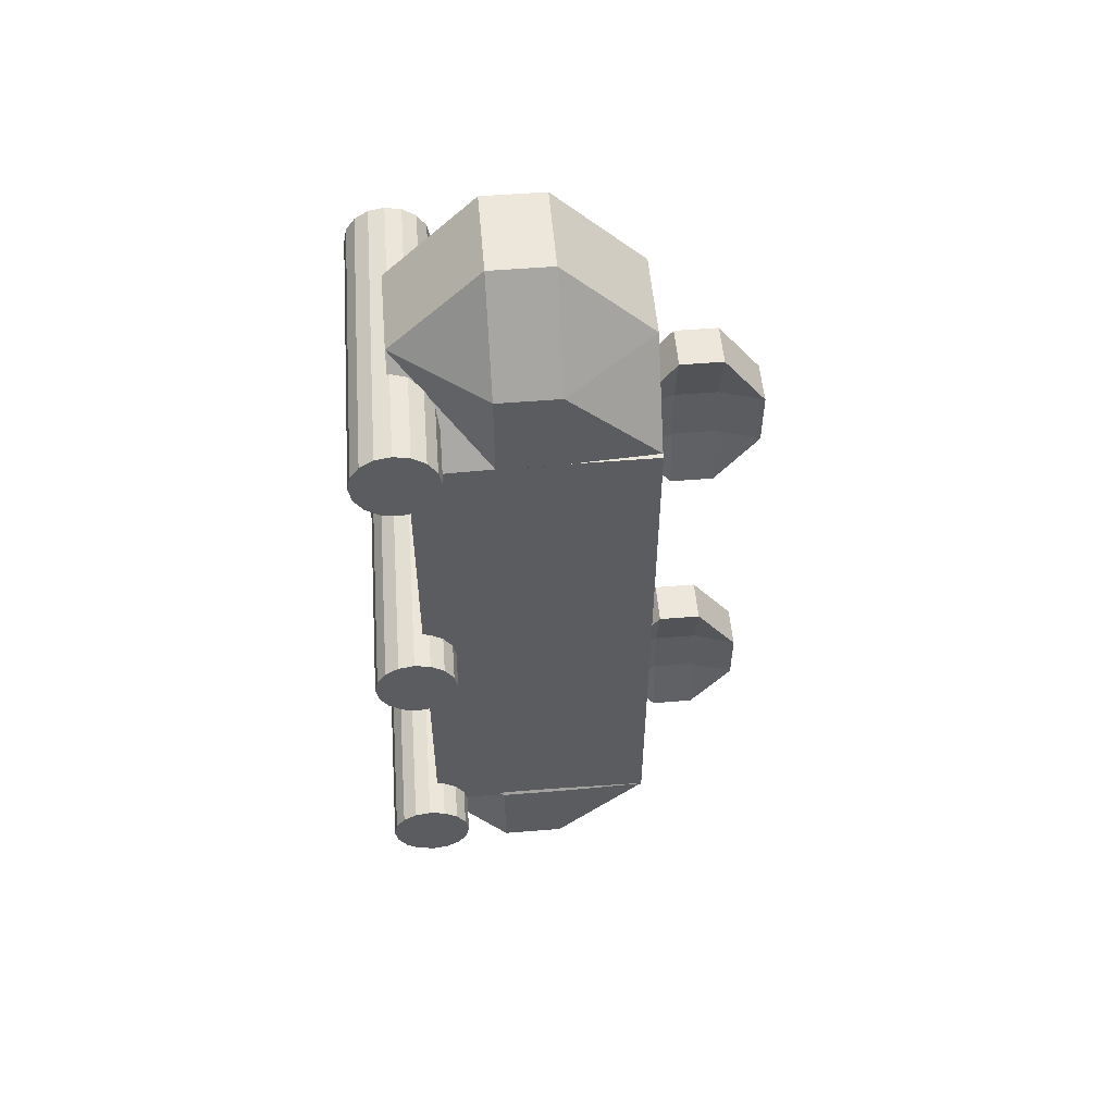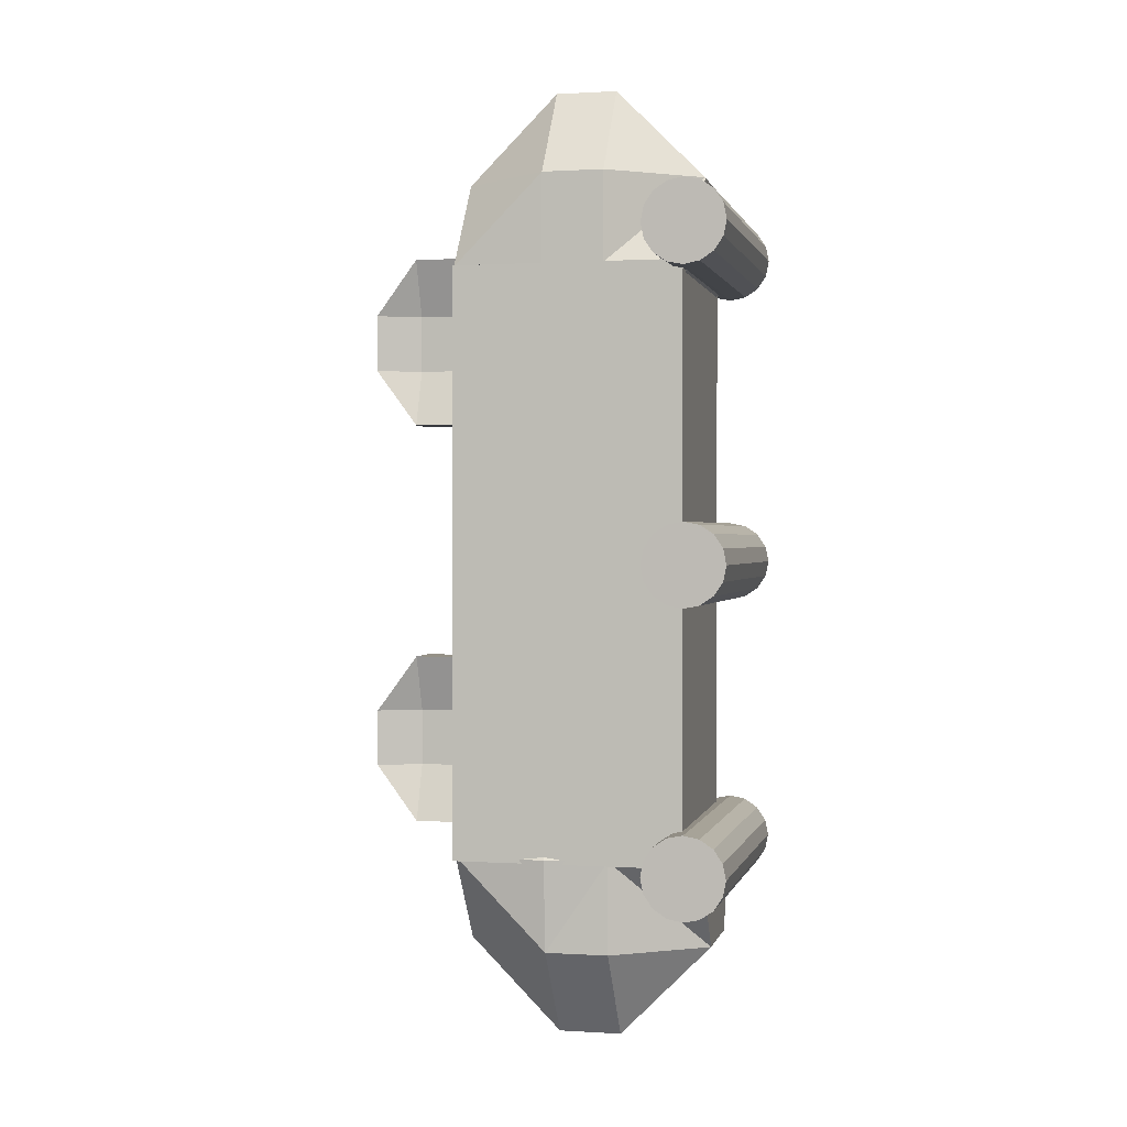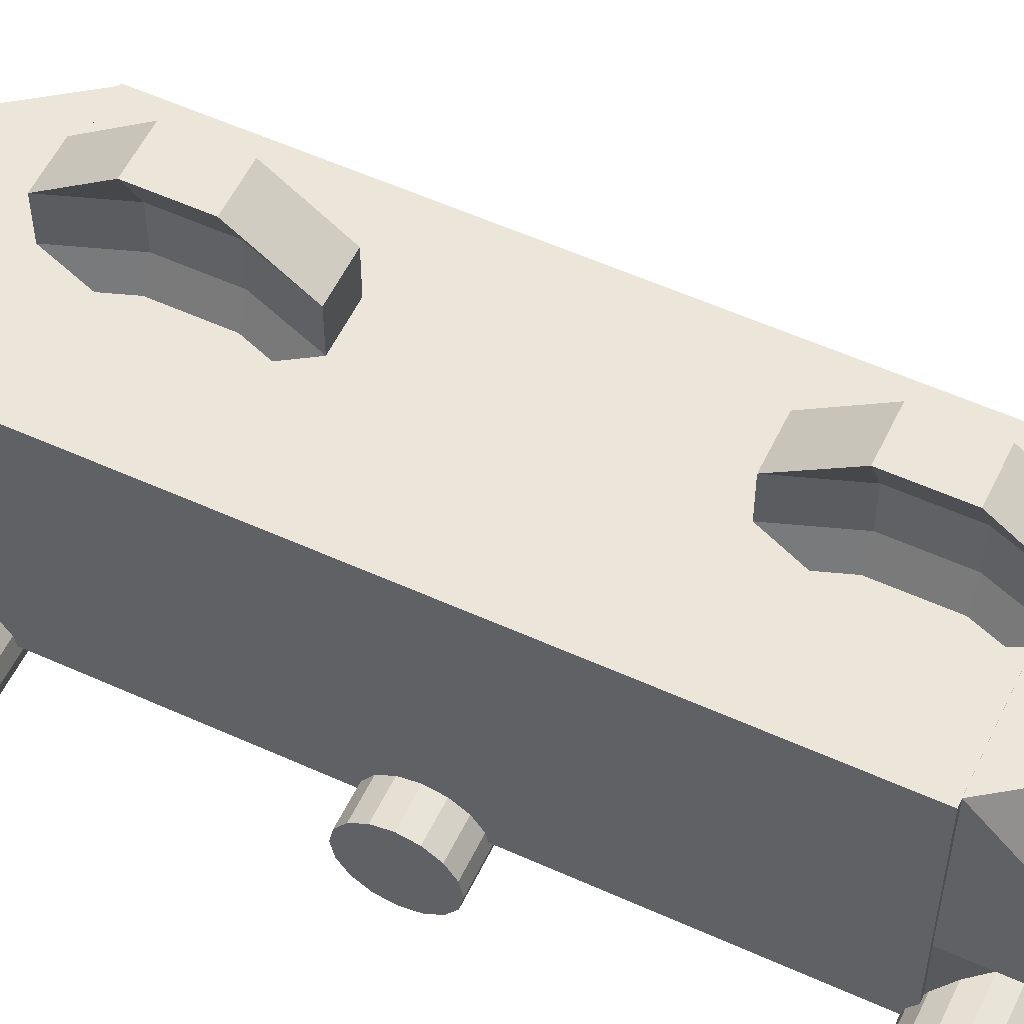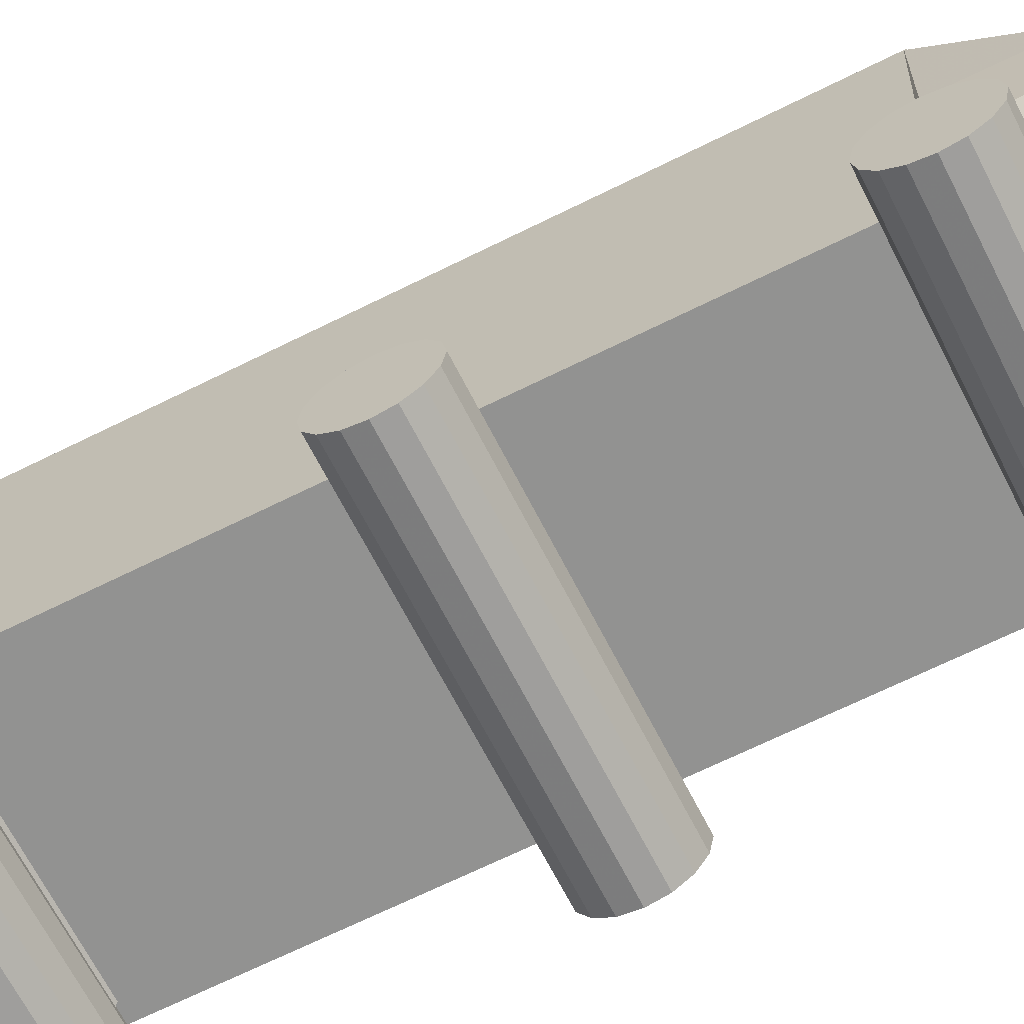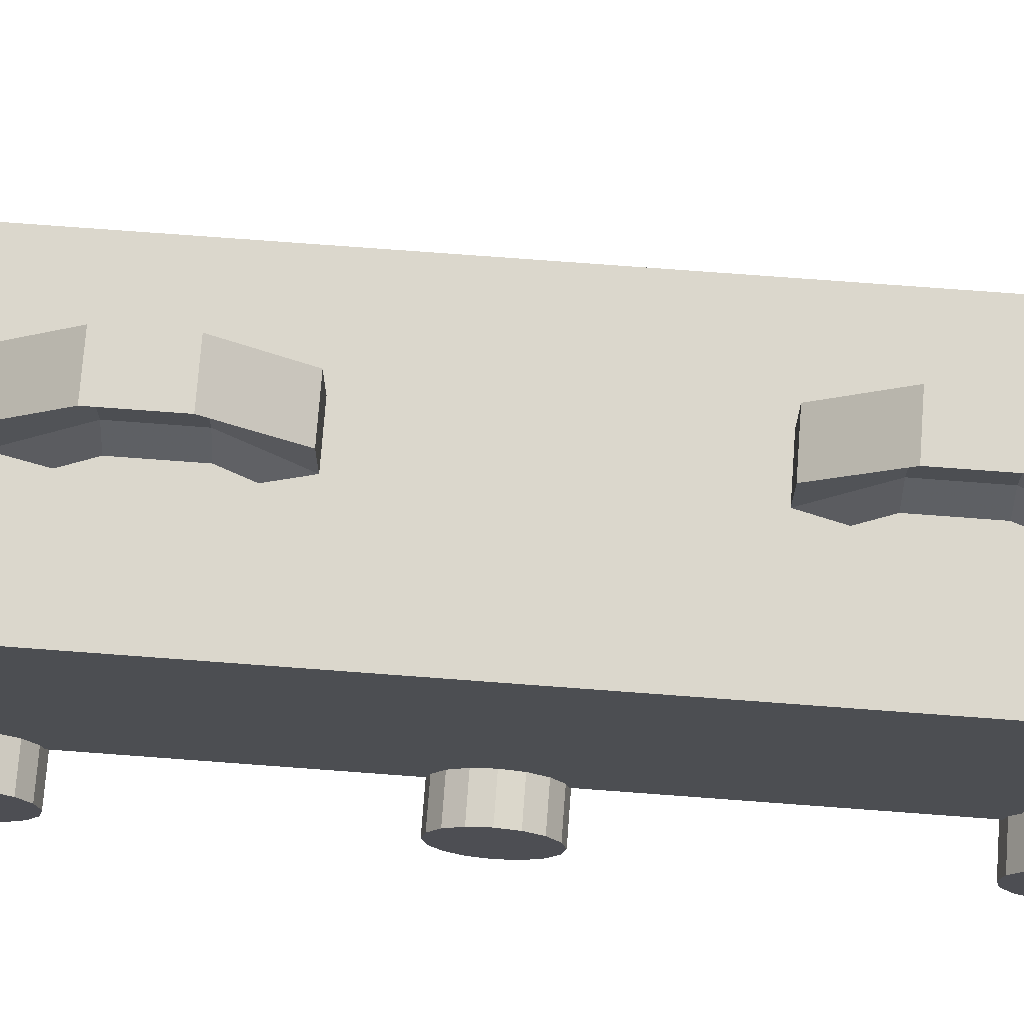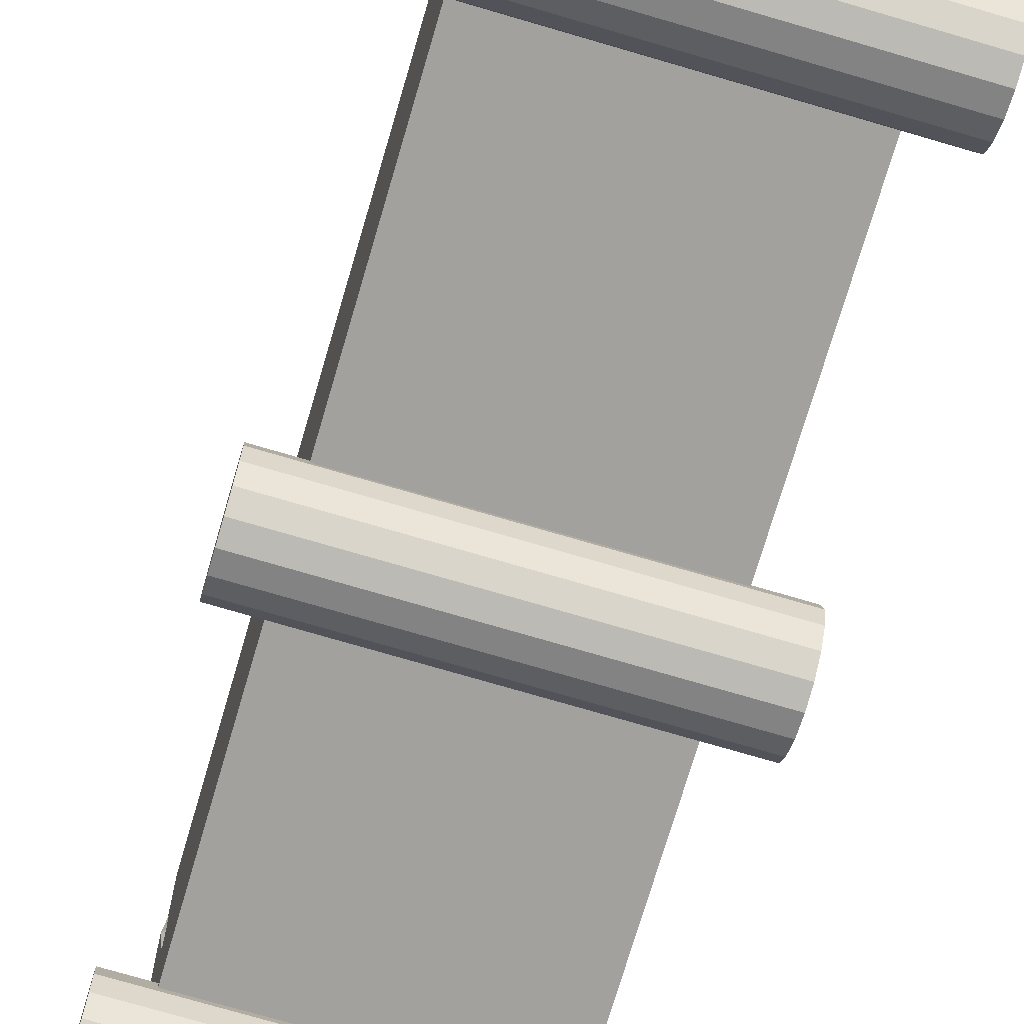
<metadata>
{"format":"obj","ext":"obj","renderer":"f3d","projection":"perspective","resolution":1024,"background":"white","views":[{"elev":53.9,"azim":85.1,"up":"+Z"},{"elev":0.8,"azim":-77.4,"up":"+Z"},{"elev":56.0,"azim":-64.6,"up":"+Y"},{"elev":-66.3,"azim":116.7,"up":"+Y"},{"elev":73.2,"azim":-85.7,"up":"+Y"},{"elev":-72.1,"azim":-16.3,"up":"+Y"}]}
</metadata>
<code>
v -0.5748 0.3456 1.458
v -0.5748 1.47 1.458
v 0.5492 1.47 1.458
v 0.5492 0.3456 1.458
v -0.5748 0.3456 -1.419
v -0.5748 1.47 -1.419
v 0.5492 1.47 -1.419
v 0.5492 0.3456 -1.419
v 0.7314 0.09532 0.01957
v 0.7315 0.1107 0.09696
v 0.732 0.1546 0.1626
v 0.7326 0.2202 0.2064
v 0.7334 0.2975 0.2218
v 0.7341 0.3749 0.2064
v 0.7348 0.4405 0.1626
v 0.7352 0.4844 0.09696
v 0.7353 0.4998 0.01957
v 0.7352 0.4844 -0.05783
v 0.7348 0.4405 -0.1234
v 0.7341 0.3749 -0.1673
v 0.7334 0.2975 -0.1827
v 0.7326 0.2202 -0.1673
v 0.732 0.1546 -0.1234
v 0.7315 0.1107 -0.05783
v -0.7432 0.1144 0.01957
v -0.7431 0.1298 0.09696
v -0.7426 0.1737 0.1626
v -0.742 0.2393 0.2064
v -0.7412 0.3167 0.2218
v -0.7405 0.394 0.2064
v -0.7398 0.4596 0.1626
v -0.7394 0.5035 0.09696
v -0.7393 0.5189 0.01957
v -0.7394 0.5035 -0.05783
v -0.7398 0.4596 -0.1234
v -0.7405 0.394 -0.1673
v -0.7412 0.3167 -0.1827
v -0.742 0.2393 -0.1673
v -0.7426 0.1737 -0.1234
v -0.7431 0.1298 -0.05783
v 0.7314 0.09532 -1.436
v 0.7315 0.1107 -1.359
v 0.732 0.1546 -1.293
v 0.7326 0.2202 -1.249
v 0.7334 0.2975 -1.234
v 0.7341 0.3749 -1.249
v 0.7348 0.4405 -1.293
v 0.7352 0.4844 -1.359
v 0.7353 0.4998 -1.436
v 0.7352 0.4844 -1.514
v 0.7348 0.4405 -1.579
v 0.7341 0.3749 -1.623
v 0.7334 0.2975 -1.638
v 0.7326 0.2202 -1.623
v 0.732 0.1546 -1.579
v 0.7315 0.1107 -1.514
v -0.7432 0.1144 -1.436
v -0.7431 0.1298 -1.359
v -0.7426 0.1737 -1.293
v -0.742 0.2393 -1.249
v -0.7412 0.3167 -1.234
v -0.7405 0.394 -1.249
v -0.7398 0.4596 -1.293
v -0.7394 0.5035 -1.359
v -0.7393 0.5189 -1.436
v -0.7394 0.5035 -1.514
v -0.7398 0.4596 -1.579
v -0.7405 0.394 -1.623
v -0.7412 0.3167 -1.638
v -0.742 0.2393 -1.623
v -0.7426 0.1737 -1.579
v -0.7431 0.1298 -1.514
v 0.7314 0.09532 1.611
v 0.7315 0.1107 1.689
v 0.732 0.1546 1.754
v 0.7326 0.2202 1.798
v 0.7334 0.2975 1.813
v 0.7341 0.3749 1.798
v 0.7348 0.4405 1.754
v 0.7352 0.4844 1.689
v 0.7353 0.4998 1.611
v 0.7352 0.4844 1.534
v 0.7348 0.4405 1.468
v 0.7341 0.3749 1.424
v 0.7334 0.2975 1.409
v 0.7326 0.2202 1.424
v 0.732 0.1546 1.468
v 0.7315 0.1107 1.534
v -0.7432 0.1144 1.611
v -0.7431 0.1298 1.689
v -0.7426 0.1737 1.754
v -0.742 0.2393 1.798
v -0.7412 0.3167 1.813
v -0.7405 0.394 1.798
v -0.7398 0.4596 1.754
v -0.7394 0.5035 1.689
v -0.7393 0.5189 1.611
v -0.7394 0.5035 1.534
v -0.7398 0.4596 1.468
v -0.7405 0.394 1.424
v -0.7412 0.3167 1.409
v -0.742 0.2393 1.424
v -0.7426 0.1737 1.468
v -0.7431 0.1298 1.534
v 0.5505 1.031 1.897
v 0.5505 1.031 1.458
v 0.5505 0.7311 1.897
v 0.5505 0.7311 1.458
v -0.5527 1.031 1.897
v -0.5527 1.031 1.458
v -0.5527 0.7311 1.897
v -0.5527 0.7311 1.458
v 0.2099 1.47 1.897
v 0.5251 1.47 1.458
v 0.2099 0.2921 1.897
v 0.5608 0.2921 1.458
v 0.2099 1.031 2.336
v 0.2099 1.031 1.019
v 0.2099 0.7311 2.336
v 0.2099 0.7311 1.019
v -0.2291 1.47 1.897
v -0.5443 1.47 1.458
v -0.2291 0.2921 1.897
v -0.5412 0.2921 1.458
v -0.2291 1.031 2.336
v -0.2291 1.031 1.019
v -0.2291 0.7311 2.336
v -0.2291 0.7311 1.019
v -0.5549 1.015 -1.848
v -0.5865 1.015 -1.399
v -0.5549 0.7088 -1.848
v -0.5506 0.7088 -1.399
v 0.5547 1.015 -1.86
v 0.559 1.015 -1.411
v 0.5547 0.7088 -1.86
v 0.559 0.7088 -1.411
v -0.225 1.464 -1.852
v -0.5449 1.464 -1.401
v -0.225 0.2599 -1.852
v -0.5456 0.2599 -1.404
v -0.2292 1.015 -2.301
v -0.2164 1.015 -0.9547
v -0.2292 0.7088 -2.301
v -0.2164 0.7088 -0.9547
v 0.2239 1.464 -1.857
v 0.5504 1.464 -1.411
v 0.2239 0.2599 -1.857
v 0.3974 0.2599 -1.408
v 0.2196 1.015 -2.306
v 0.2324 1.015 -0.959
v 0.2196 0.7088 -2.306
v 0.2324 0.7088 -0.959
v 0.03825 1.794 -0.74
v 0.03825 1.794 -1.02
v 0.03825 1.587 -0.74
v 0.03825 1.587 -1.02
v -0.002692 1.794 -0.74
v -0.002692 1.794 -1.02
v -0.002692 1.587 -0.74
v -0.002692 1.587 -1.02
v 0.1034 2.001 -0.74
v 0.1034 2.001 -1.02
v 0.1034 1.38 -0.74
v 0.1034 1.38 -1.02
v 0.1034 1.794 -0.4599
v 0.1034 1.794 -1.3
v 0.1034 1.587 -0.4599
v 0.1034 1.587 -1.3
v -0.1034 2.001 -0.74
v -0.1034 2.001 -1.02
v -0.1034 1.38 -0.74
v -0.1034 1.38 -1.02
v -0.1034 1.794 -0.4599
v -0.1034 1.794 -1.3
v -0.1034 1.587 -0.4599
v -0.1034 1.587 -1.3
v 0.03825 1.794 1.278
v 0.03825 1.794 0.9978
v 0.03825 1.587 1.278
v 0.03825 1.587 0.9978
v -0.002692 1.794 1.278
v -0.002692 1.794 0.9978
v -0.002692 1.587 1.278
v -0.002692 1.587 0.9978
v 0.1034 2.001 1.278
v 0.1034 2.001 0.9978
v 0.1034 1.38 1.278
v 0.1034 1.38 0.9978
v 0.1034 1.794 1.558
v 0.1034 1.794 0.7177
v 0.1034 1.587 1.558
v 0.1034 1.587 0.7177
v -0.1034 2.001 1.278
v -0.1034 2.001 0.9978
v -0.1034 1.38 1.278
v -0.1034 1.38 0.9978
v -0.1034 1.794 1.558
v -0.1034 1.794 0.7177
v -0.1034 1.587 1.558
v -0.1034 1.587 0.7177
f 1 3 2
f 1 6 5
f 1 8 4
f 2 6 1
f 3 6 2
f 3 8 7
f 4 3 1
f 4 8 3
f 5 8 1
f 6 8 5
f 7 6 3
f 7 8 6
f 9 17 10
f 9 26 25
f 9 40 24
f 10 16 11
f 10 26 9
f 11 15 12
f 11 26 10
f 11 28 27
f 12 14 13
f 12 28 11
f 13 28 12
f 13 30 29
f 14 12 15
f 14 30 13
f 15 11 16
f 15 30 14
f 15 32 31
f 16 10 17
f 16 32 15
f 17 9 18
f 17 32 16
f 17 34 33
f 18 24 19
f 18 34 17
f 19 23 20
f 19 34 18
f 19 36 35
f 20 22 21
f 20 36 19
f 21 36 20
f 21 38 37
f 22 20 23
f 22 38 21
f 23 19 24
f 23 38 22
f 23 40 39
f 24 18 9
f 24 40 23
f 25 33 40
f 25 40 9
f 26 32 25
f 27 26 11
f 27 31 26
f 28 30 27
f 29 28 13
f 29 30 28
f 31 27 30
f 31 30 15
f 32 26 31
f 33 25 32
f 33 32 17
f 34 40 33
f 35 34 19
f 35 39 34
f 36 38 35
f 37 36 21
f 37 38 36
f 39 35 38
f 39 38 23
f 40 34 39
f 41 49 42
f 41 58 57
f 41 72 56
f 42 48 43
f 42 58 41
f 43 47 44
f 43 58 42
f 43 60 59
f 44 46 45
f 44 60 43
f 45 60 44
f 45 62 61
f 46 44 47
f 46 62 45
f 47 43 48
f 47 62 46
f 47 64 63
f 48 42 49
f 48 64 47
f 49 41 50
f 49 64 48
f 49 66 65
f 50 56 51
f 50 66 49
f 51 55 52
f 51 66 50
f 51 68 67
f 52 54 53
f 52 68 51
f 53 68 52
f 53 70 69
f 54 52 55
f 54 70 53
f 55 51 56
f 55 70 54
f 55 72 71
f 56 50 41
f 56 72 55
f 57 65 72
f 57 72 41
f 58 64 57
f 59 58 43
f 59 63 58
f 60 62 59
f 61 60 45
f 61 62 60
f 63 59 62
f 63 62 47
f 64 58 63
f 65 57 64
f 65 64 49
f 66 72 65
f 67 66 51
f 67 71 66
f 68 70 67
f 69 68 53
f 69 70 68
f 71 67 70
f 71 70 55
f 72 66 71
f 73 81 74
f 73 90 89
f 73 104 88
f 74 80 75
f 74 90 73
f 75 79 76
f 75 90 74
f 75 92 91
f 76 78 77
f 76 92 75
f 77 92 76
f 77 94 93
f 78 76 79
f 78 94 77
f 79 75 80
f 79 94 78
f 79 96 95
f 80 74 81
f 80 96 79
f 81 73 82
f 81 96 80
f 81 98 97
f 82 88 83
f 82 98 81
f 83 87 84
f 83 98 82
f 83 100 99
f 84 86 85
f 84 100 83
f 85 100 84
f 85 102 101
f 86 84 87
f 86 102 85
f 87 83 88
f 87 102 86
f 87 104 103
f 88 82 73
f 88 104 87
f 89 97 104
f 89 104 73
f 90 96 89
f 91 90 75
f 91 95 90
f 92 94 91
f 93 92 77
f 93 94 92
f 95 91 94
f 95 94 79
f 96 90 95
f 97 89 96
f 97 96 81
f 98 104 97
f 99 98 83
f 99 103 98
f 100 102 99
f 101 100 85
f 101 102 100
f 103 99 102
f 103 102 87
f 104 98 103
f 105 108 106
f 105 114 113
f 105 119 107
f 106 114 105
f 106 118 114
f 107 108 105
f 107 115 108
f 107 119 115
f 108 115 116
f 108 118 106
f 109 112 111
f 109 122 110
f 109 125 121
f 109 127 125
f 110 112 109
f 110 126 112
f 111 127 109
f 112 123 111
f 112 126 128
f 112 128 124
f 113 117 105
f 113 121 117
f 114 121 113
f 114 126 122
f 115 124 116
f 116 120 108
f 116 124 120
f 117 119 105
f 117 121 125
f 117 127 119
f 118 126 114
f 119 123 115
f 120 118 108
f 120 124 128
f 120 126 118
f 121 122 109
f 122 121 114
f 122 126 110
f 123 124 115
f 123 127 111
f 124 123 112
f 125 127 117
f 127 123 119
f 128 126 120
f 129 132 130
f 129 138 137
f 129 143 131
f 130 138 129
f 130 142 138
f 131 132 129
f 131 139 132
f 131 143 139
f 132 139 140
f 132 142 130
f 133 136 135
f 133 146 134
f 133 149 145
f 133 151 149
f 134 136 133
f 134 150 136
f 135 151 133
f 136 147 135
f 136 150 152
f 136 152 148
f 137 141 129
f 137 145 141
f 138 145 137
f 138 150 146
f 139 148 140
f 140 144 132
f 140 148 144
f 141 143 129
f 141 145 149
f 141 151 143
f 142 150 138
f 143 147 139
f 144 142 132
f 144 148 152
f 144 150 142
f 145 146 133
f 146 145 138
f 146 150 134
f 147 148 139
f 147 151 135
f 148 147 136
f 149 151 141
f 151 147 143
f 152 150 144
f 153 156 154
f 153 162 161
f 153 167 155
f 154 162 153
f 154 166 162
f 155 156 153
f 155 163 156
f 155 167 163
f 156 163 164
f 156 166 154
f 157 160 159
f 157 170 158
f 157 173 169
f 157 175 173
f 158 160 157
f 158 174 160
f 159 175 157
f 160 171 159
f 160 174 176
f 160 176 172
f 161 165 153
f 161 169 165
f 162 169 161
f 162 174 170
f 163 172 164
f 164 168 156
f 164 172 168
f 165 167 153
f 165 169 173
f 165 175 167
f 166 174 162
f 167 171 163
f 168 166 156
f 168 172 176
f 168 174 166
f 169 170 157
f 170 169 162
f 170 174 158
f 171 172 163
f 171 175 159
f 172 171 160
f 173 175 165
f 175 171 167
f 176 174 168
f 177 180 178
f 177 186 185
f 177 191 179
f 178 186 177
f 178 190 186
f 179 180 177
f 179 187 180
f 179 191 187
f 180 187 188
f 180 190 178
f 181 184 183
f 181 194 182
f 181 197 193
f 181 199 197
f 182 184 181
f 182 198 184
f 183 199 181
f 184 195 183
f 184 198 200
f 184 200 196
f 185 189 177
f 185 193 189
f 186 193 185
f 186 198 194
f 187 196 188
f 188 192 180
f 188 196 192
f 189 191 177
f 189 193 197
f 189 199 191
f 190 198 186
f 191 195 187
f 192 190 180
f 192 196 200
f 192 198 190
f 193 194 181
f 194 193 186
f 194 198 182
f 195 196 187
f 195 199 183
f 196 195 184
f 197 199 189
f 199 195 191
f 200 198 192

</code>
